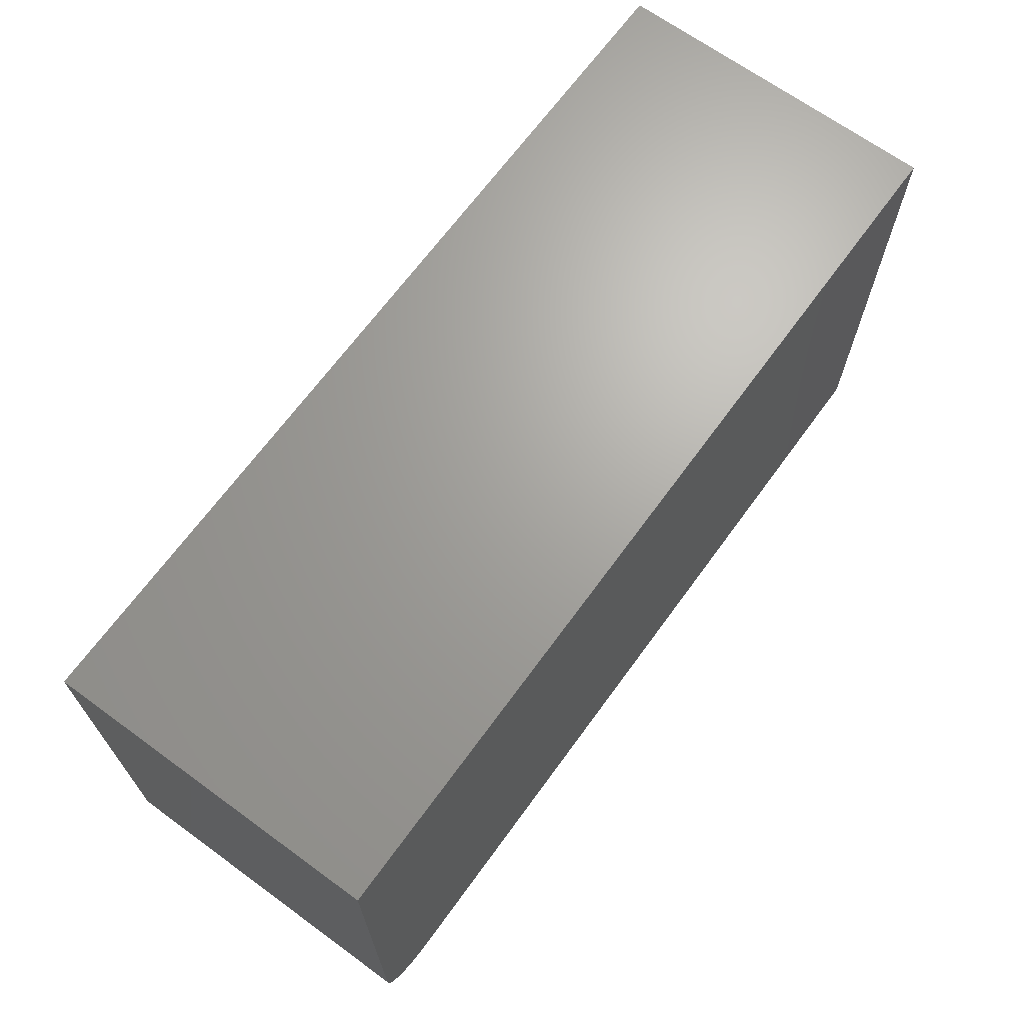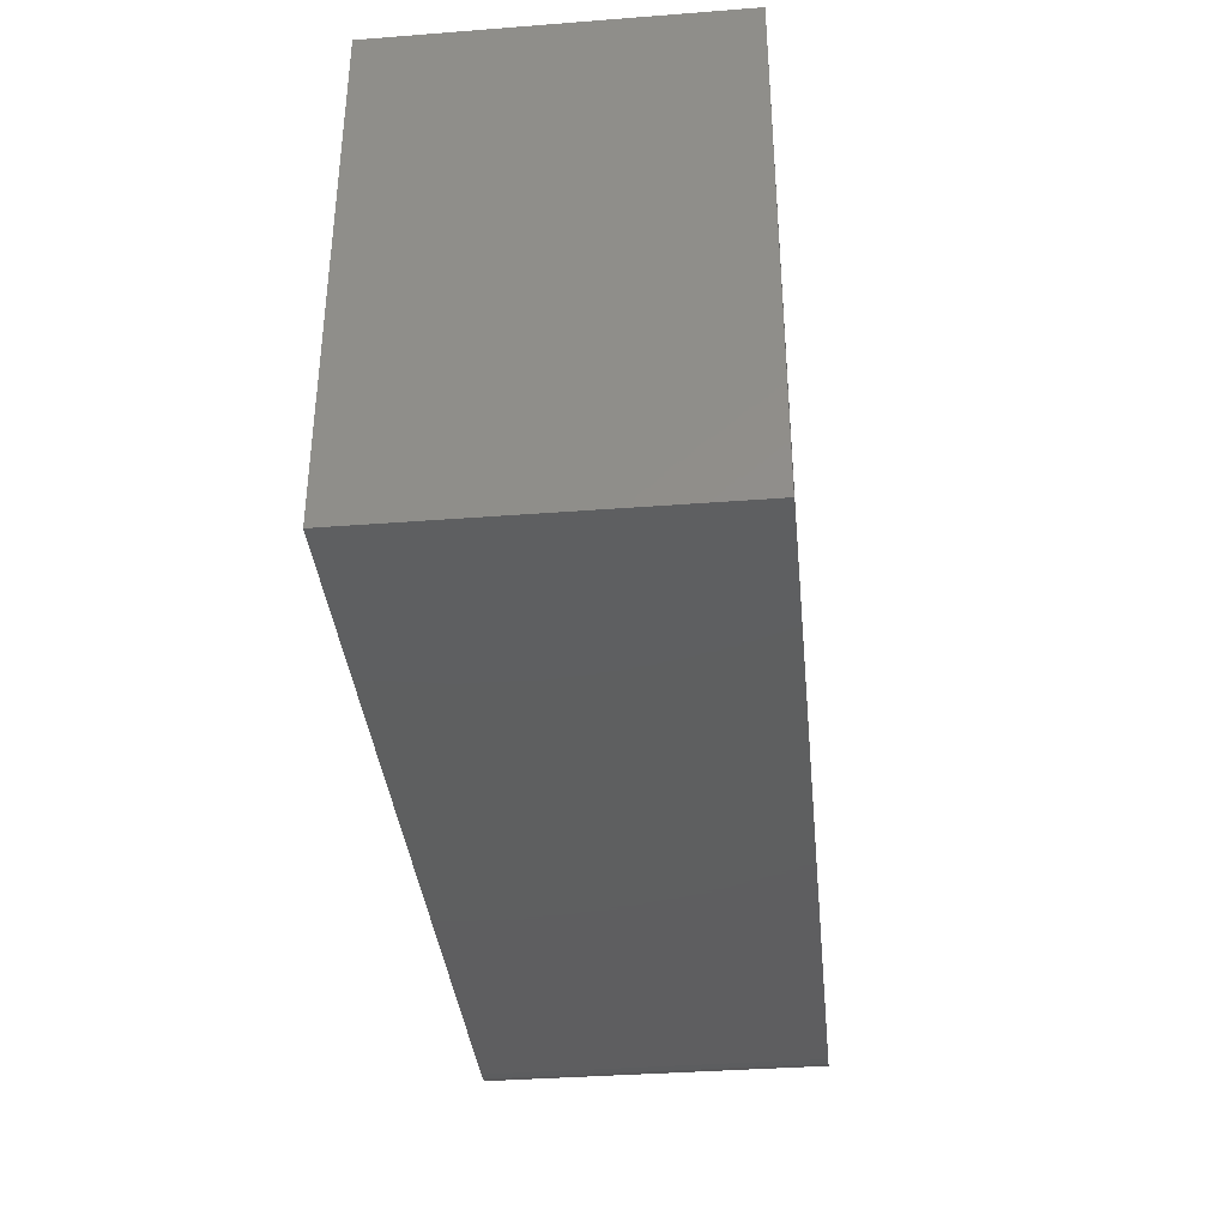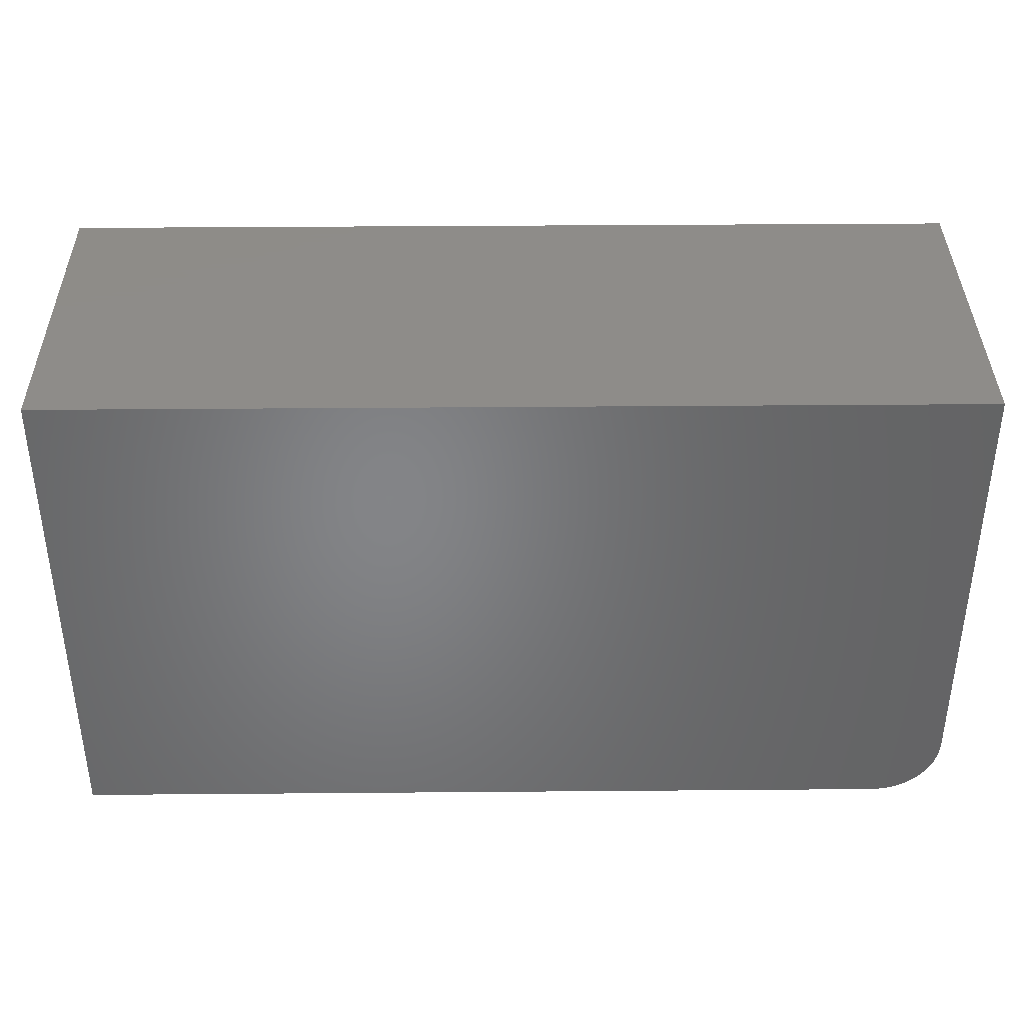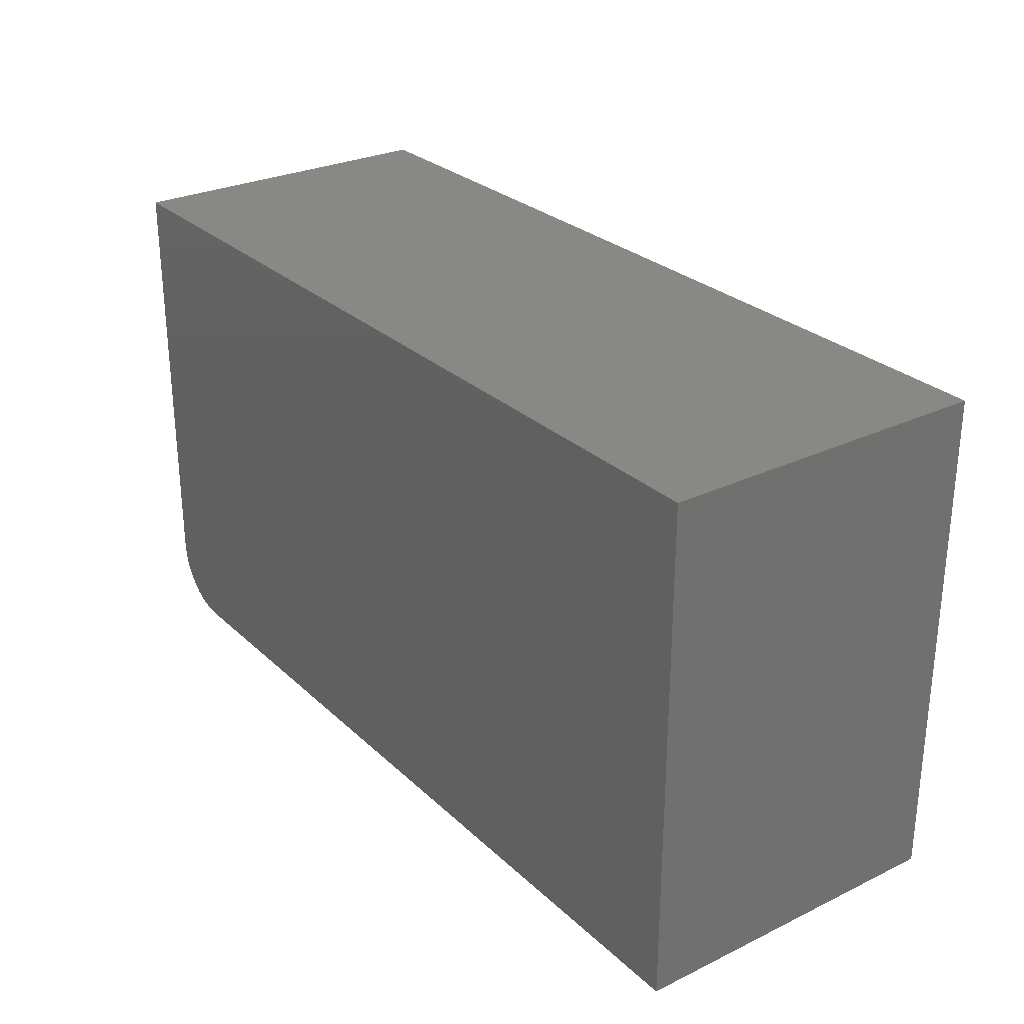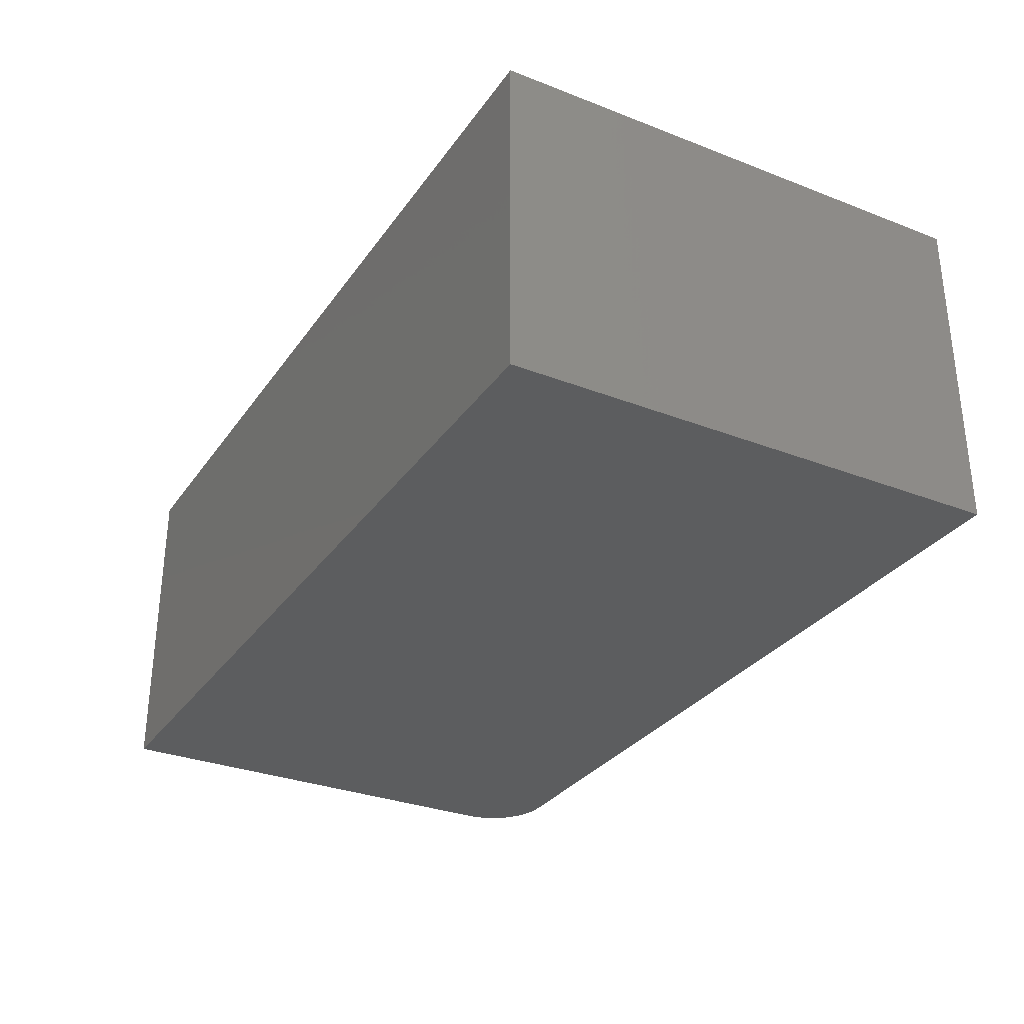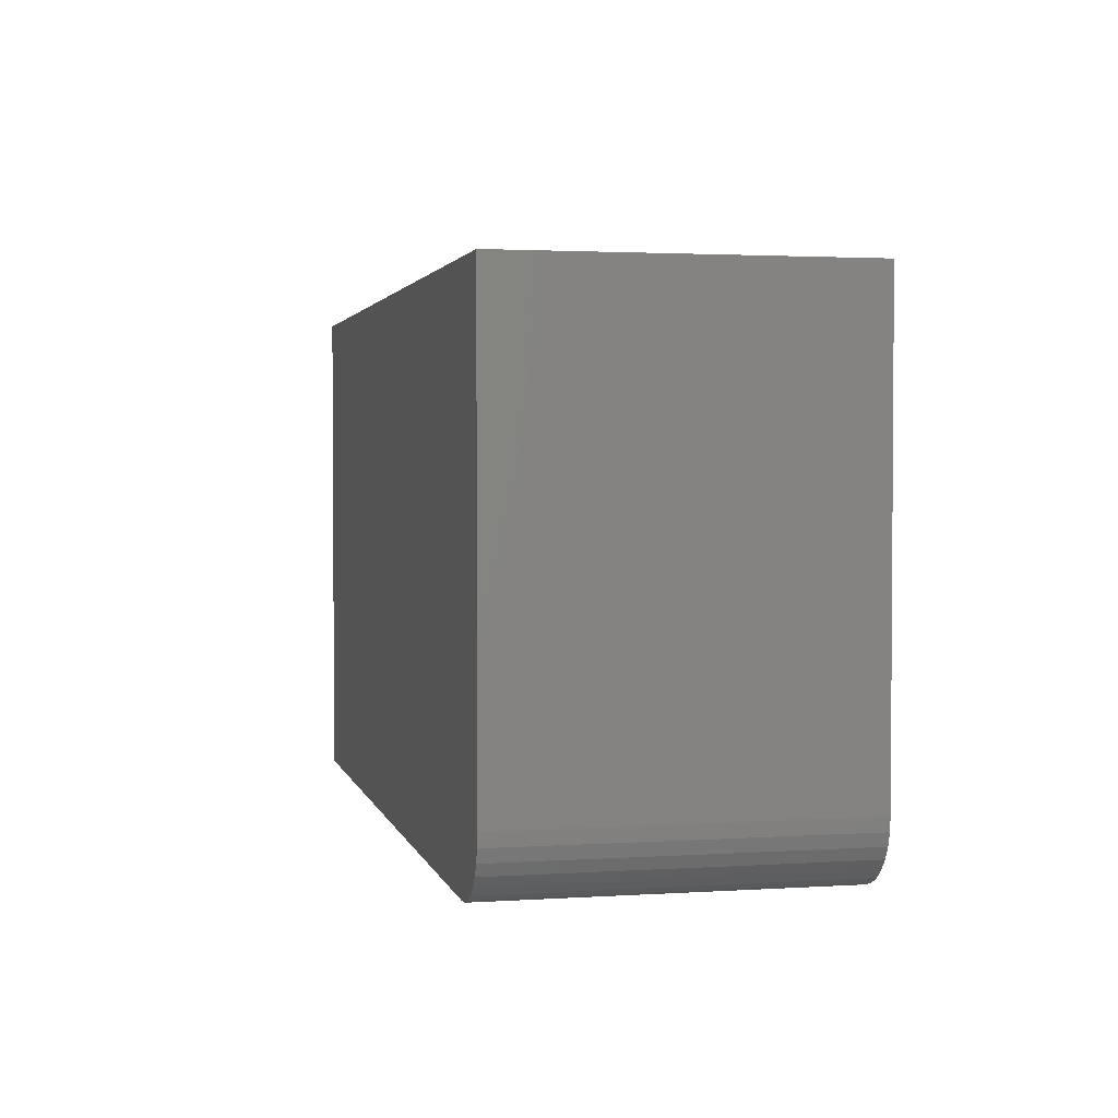
<metadata>
{"format":"stl","ext":"stl","renderer":"f3d","projection":"perspective","resolution":1024,"background":"white","views":[{"elev":67.7,"azim":-53.9,"up":"+Z"},{"elev":-36.8,"azim":95.7,"up":"+Z"},{"elev":38.0,"azim":179.4,"up":"+Z"},{"elev":27.8,"azim":53.9,"up":"+Z"},{"elev":-30.9,"azim":61.0,"up":"+Y"},{"elev":2.4,"azim":-102.8,"up":"+Z"}]}
</metadata>
<code>
# stl→obj: 24 verts, 44 faces
v -0.5781 -0.4766 0.125
v -0.5763 -0.4766 0.1067
v -0.571 -0.4766 0.08912
v -0.5623 -0.4766 0.07292
v -0.5507 -0.4766 0.05871
v -0.5365 -0.4766 0.04705
v -0.5203 -0.4766 0.03839
v -0.5027 -0.4766 0.03305
v -0.4844 -0.4766 0.03125
v 0.7188 -0.4766 0.03125
v 0.7188 -0.4766 0.7548
v -0.5781 -0.4766 0.7548
v -0.5781 5.855e-18 0.125
v -0.5781 4.518e-17 0.7548
v 0.7188 1.892e-16 0.7548
v 0.7188 1.44e-16 0.03125
v -0.4844 1.041e-17 0.03125
v -0.5027 8.49e-18 0.03305
v -0.5203 6.871e-18 0.03839
v -0.5365 5.612e-18 0.04705
v -0.5507 4.763e-18 0.05871
v -0.5623 4.356e-18 0.07292
v -0.571 4.406e-18 0.08912
v -0.5763 4.912e-18 0.1067
f 1 2 3
f 1 3 4
f 1 4 5
f 1 5 6
f 1 6 7
f 1 7 8
f 1 8 9
f 1 9 10
f 1 10 11
f 1 11 12
f 13 14 15
f 13 15 16
f 13 16 17
f 13 17 18
f 13 18 19
f 13 19 20
f 13 20 21
f 13 21 22
f 13 22 23
f 13 23 24
f 12 14 1
f 1 14 13
f 9 17 10
f 10 17 16
f 17 9 18
f 18 9 8
f 18 8 19
f 19 8 7
f 19 7 20
f 20 7 6
f 20 6 21
f 21 6 5
f 21 5 22
f 22 5 4
f 22 4 23
f 23 4 3
f 23 3 24
f 24 3 2
f 24 2 13
f 13 2 1
f 11 15 12
f 12 15 14
f 10 16 11
f 11 16 15

</code>
